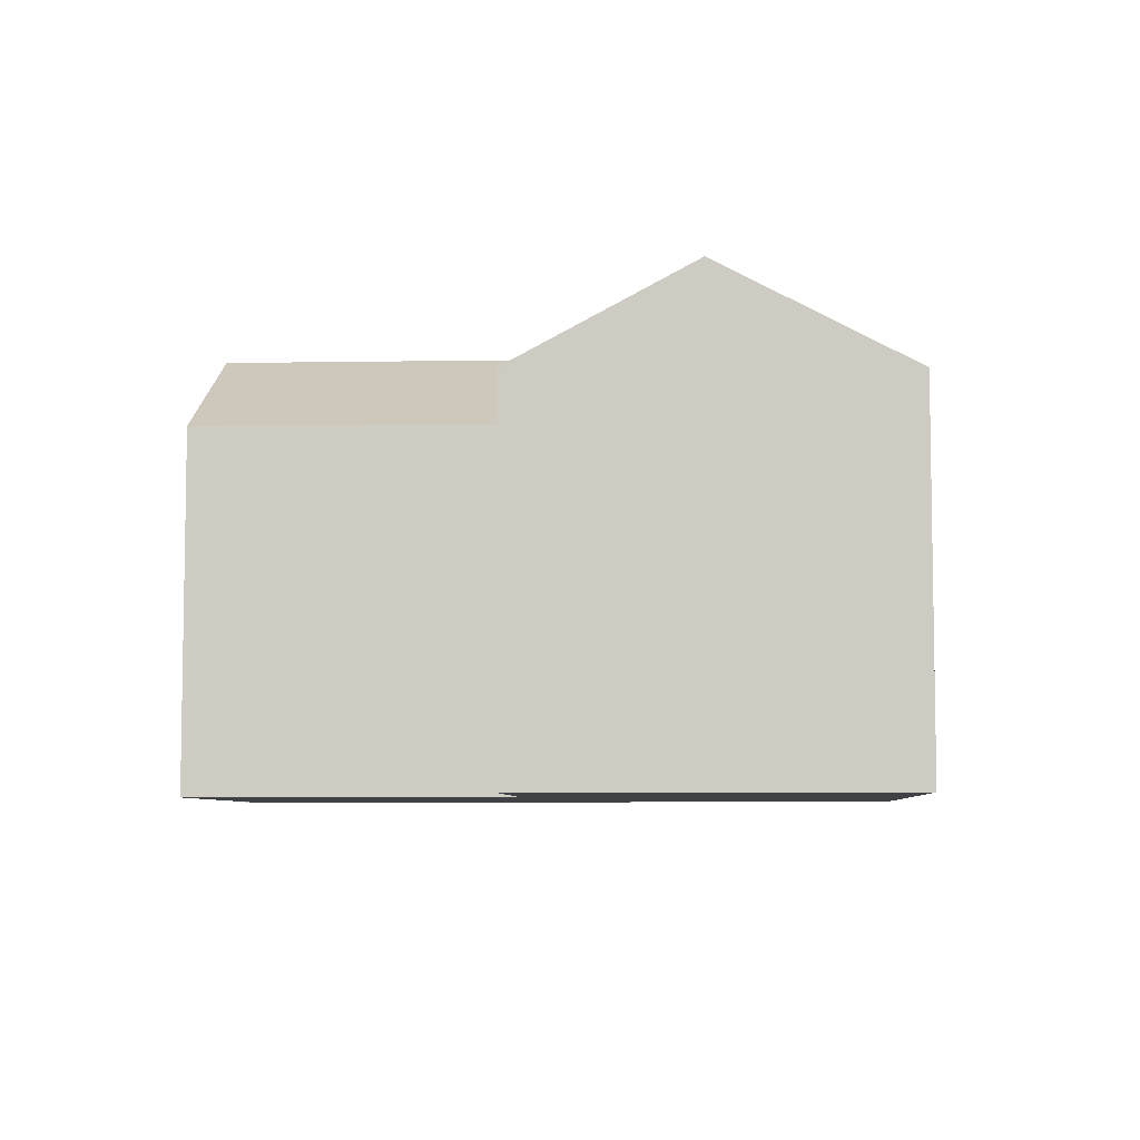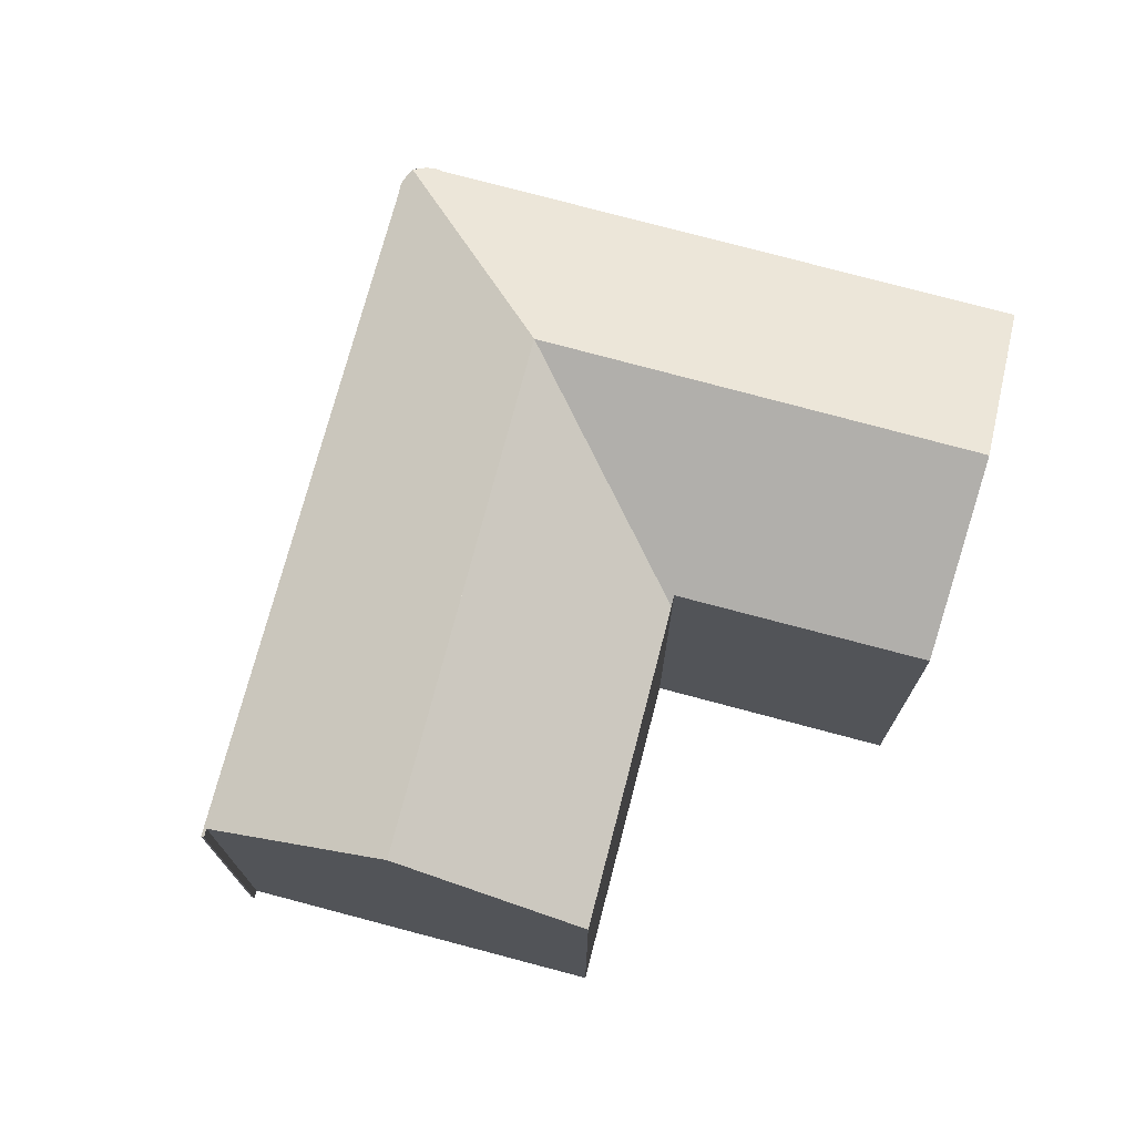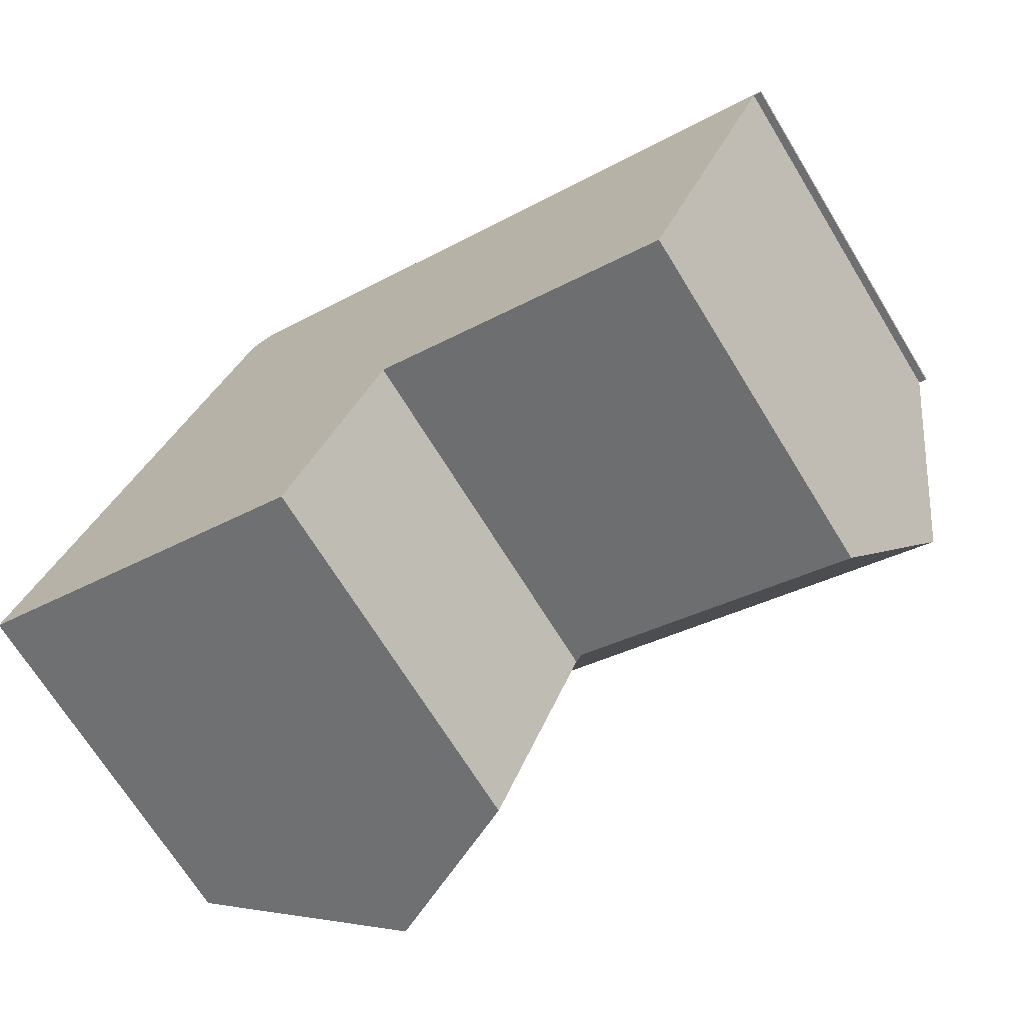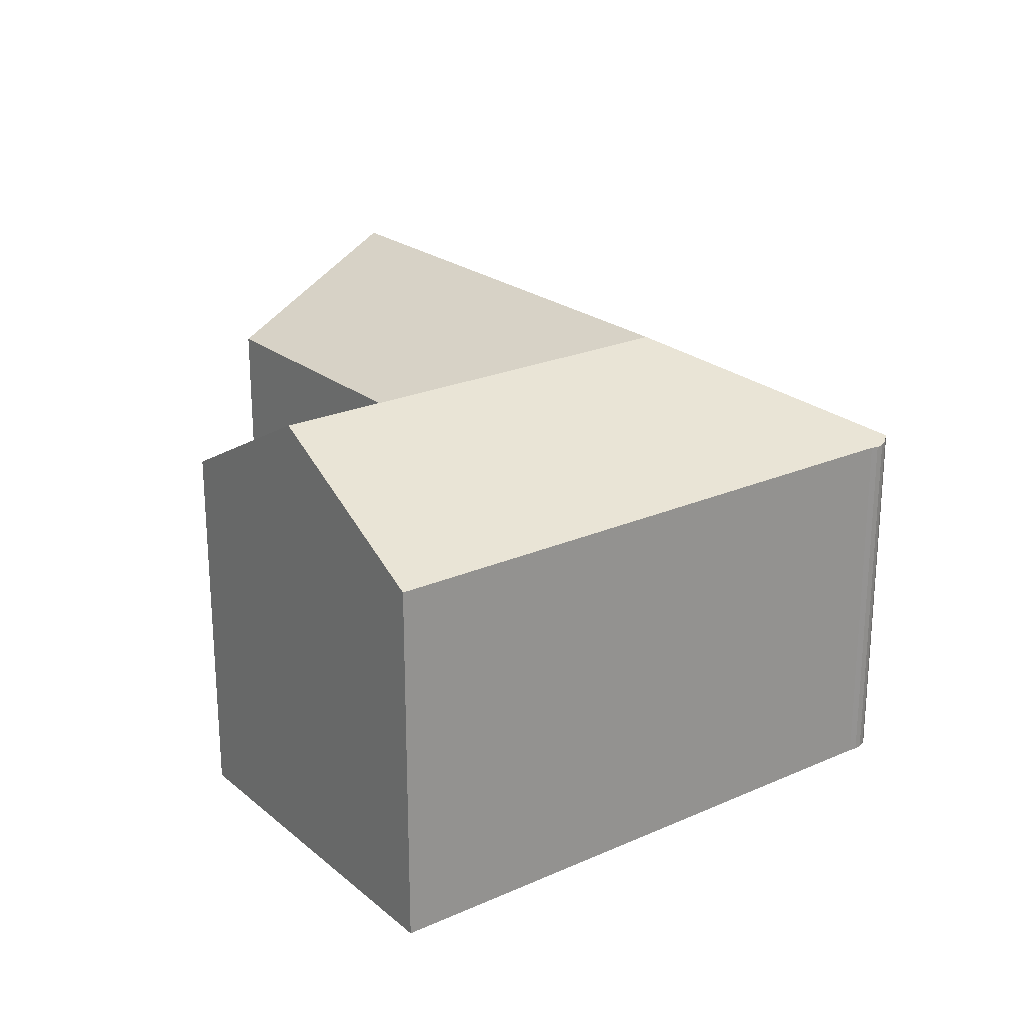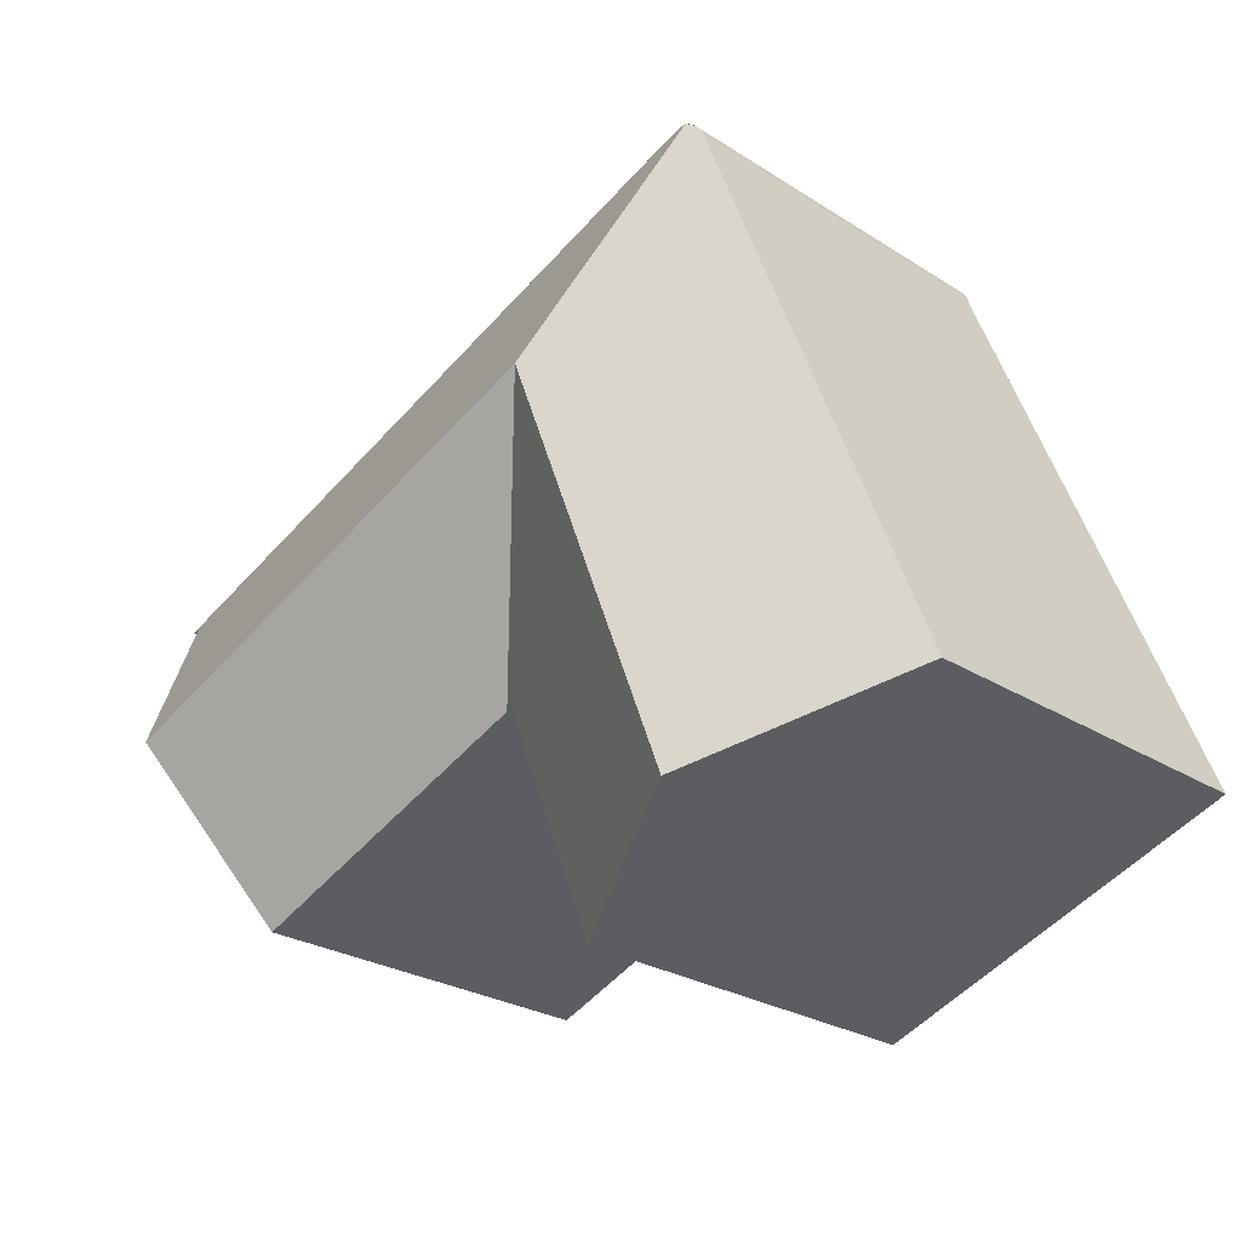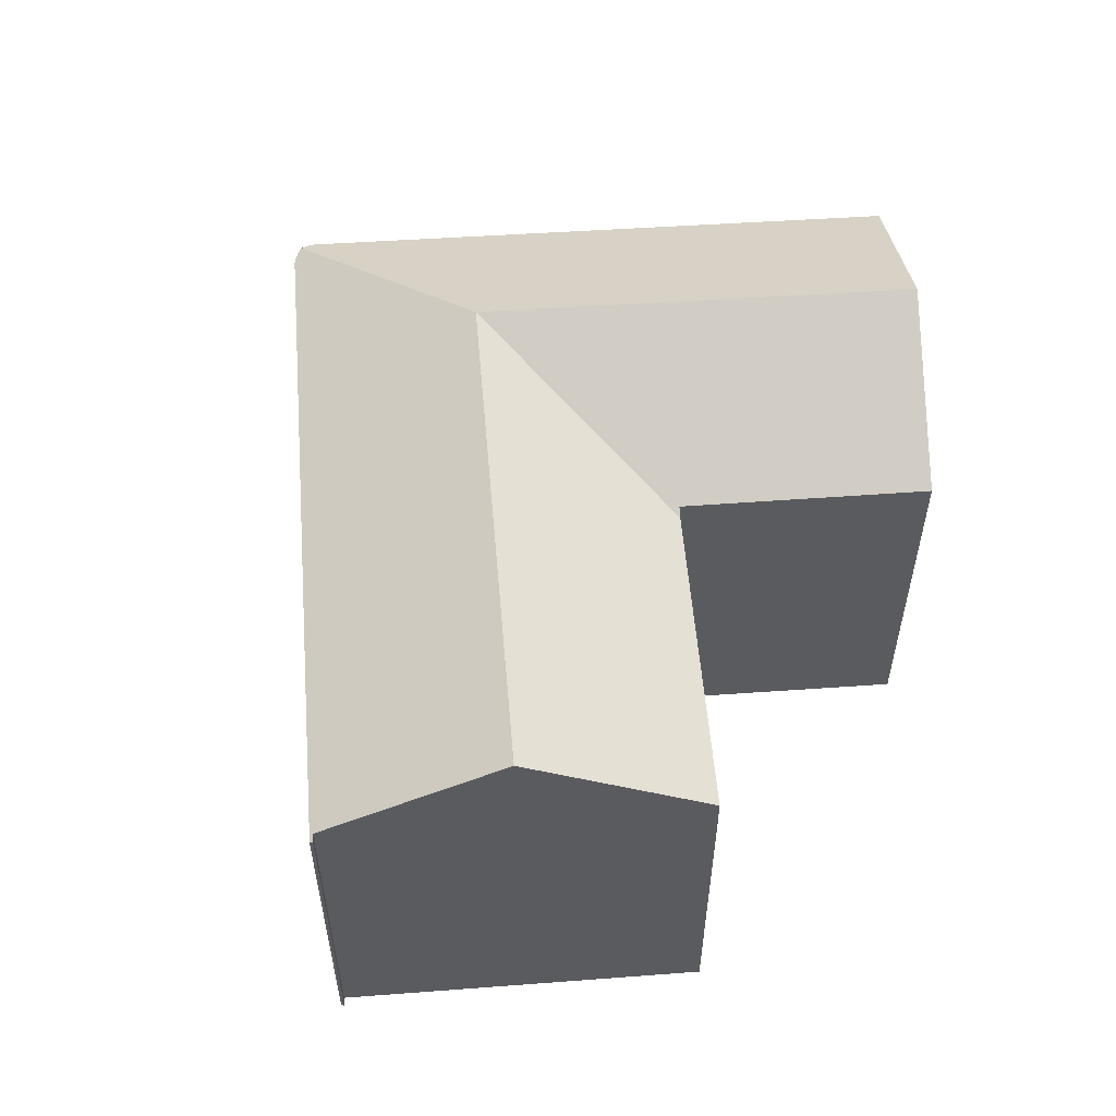
<metadata>
{"format":"obj","ext":"obj","renderer":"f3d","projection":"perspective","resolution":1024,"background":"white","views":[{"elev":-6.4,"azim":-154.7,"up":"+Y"},{"elev":73.1,"azim":126.9,"up":"+Y"},{"elev":-69.8,"azim":31.6,"up":"+Z"},{"elev":23.2,"azim":-105.2,"up":"+Y"},{"elev":-25.5,"azim":-135.7,"up":"+Z"},{"elev":55.8,"azim":107.6,"up":"+Y"}]}
</metadata>
<code>
v  12.66 17.26 12.69
v  8.48 13.56 21.26
v  8.784 13.68 21.43
v  8.286 13.5 21.06
v  8.151 13.48 20.81
v  8.083 13.51 20.53
v  3.5 13.51 8.891
v  10.09 17.26 6.168
v  1.755 13.51 4.458
v  6.658 17.26 -2.562
v  0.35 13.51 0.889
v  0 13.51 8.269e-16
v  0.625 13.86 -0.241
v  33.16 13.57 11.57
v  33.01 13.51 11.76
v  33.19 13.51 11.69
v  21.88 13.51 16.35
v  32.96 13.57 11.65
v  32.87 13.57 11.69
v  32.7 13.82 11.26
v  9.797 13.52 21.33
v  30.31 17.26 5.403
v  9.27 13.54 21.51
v  8.989 13.6 21.5
v  19.35 17.26 9.929
v  9.545 13.51 21.45
v  29.93 16.71 4.458
v  28.58 14.77 1.15
v  27.72 13.52 -0.969
v  22.68 13.52 1.095
v  16.82 13.51 3.501
v  16.72 13.51 3.54
v  16.37 13.71 3.683
v  16.34 13.71 3.591
v  15.31 13.71 1.027
v  12.91 13.73 -4.967
v  8.48 -1.302e-15 21.26
v  8.286 -1.289e-15 21.06
v  8.72 -1.311e-15 21.41
v  8.72 13.65 21.41
v  8.151 -1.274e-15 20.81
v  8.989 -1.316e-15 21.5
v  8.784 -1.312e-15 21.43
v  9.27 -1.317e-15 21.51
v  9.545 -1.314e-15 21.45
v  21.88 -1.001e-15 16.35
v  33.19 -7.157e-16 11.69
v  33.01 -7.203e-16 11.76
v  9.797 -1.306e-15 21.33
v  33.16 -7.088e-16 11.57
v  32.87 -7.158e-16 11.69
v  32.7 -6.897e-16 11.26
v  28.58 -7.042e-17 1.15
v  27.72 5.933e-17 -0.969
v  29.93 -2.73e-16 4.458
v  30.31 -3.308e-16 5.403
v  16.37 -2.255e-16 3.683
v  16.34 -2.199e-16 3.591
v  12.91 3.041e-16 -4.967
v  15.31 -6.289e-17 1.027
v  32.96 -7.135e-16 11.65
v  22.68 -6.705e-17 1.095
v  16.72 -2.168e-16 3.54
v  16.82 -2.144e-16 3.501
v  0 0 0
v  6.658 1.569e-16 -2.562
v  0.625 1.476e-17 -0.241
v  0.35 -5.444e-17 0.889
v  8.083 -1.257e-15 20.53
v  1.755 -2.73e-16 4.458
v  3.5 -5.444e-16 8.891
g defaultobject
f 1 2 3
f 2 1 4
f 4 1 5
f 5 1 6
f 6 1 7
f 7 1 8
f 7 8 9
f 9 8 10
f 9 10 11
f 11 10 12
f 12 10 13
f 14 15 16
f 15 14 17
f 17 14 18
f 17 18 19
f 17 19 20
f 17 20 21
f 21 20 22
f 21 22 23
f 23 22 24
f 24 22 3
f 3 22 1
f 1 22 25
f 23 26 21
f 27 25 22
f 25 27 28
f 25 28 29
f 25 29 30
f 25 30 1
f 1 30 31
f 1 31 32
f 32 33 1
f 33 8 1
f 8 33 34
f 8 34 10
f 10 34 35
f 10 35 36
f 4 37 2
f 37 4 38
f 2 39 40
f 39 2 37
f 5 38 4
f 38 5 41
f 40 24 3
f 24 40 39
f 24 39 42
f 42 39 43
f 42 23 24
f 23 42 44
f 44 26 23
f 26 44 45
f 46 15 17
f 15 46 16
f 16 46 47
f 47 46 48
f 26 49 21
f 49 26 45
f 49 17 21
f 17 49 46
f 16 50 14
f 50 16 47
f 51 20 19
f 20 51 22
f 22 51 27
f 27 51 28
f 28 51 29
f 29 51 52
f 29 52 53
f 29 53 54
f 53 52 55
f 55 52 56
f 57 34 33
f 34 57 35
f 35 57 36
f 36 57 58
f 36 58 59
f 59 58 60
f 50 18 14
f 18 50 19
f 19 50 51
f 51 50 61
f 54 30 29
f 30 54 31
f 31 54 32
f 32 54 33
f 33 54 62
f 33 62 57
f 57 62 63
f 63 62 64
f 59 10 36
f 10 59 13
f 13 59 12
f 12 59 65
f 65 59 66
f 65 66 67
f 65 11 12
f 11 65 9
f 9 65 7
f 7 65 6
f 6 65 68
f 6 68 69
f 69 68 70
f 69 70 71
f 69 5 6
f 5 69 41
f 67 68 65
f 68 67 70
f 70 67 66
f 70 66 71
f 71 66 69
f 69 66 59
f 69 59 41
f 41 59 38
f 38 59 37
f 37 59 39
f 39 59 60
f 39 60 43
f 43 60 42
f 42 60 44
f 44 60 45
f 45 60 49
f 49 60 58
f 49 58 57
f 49 57 46
f 46 57 63
f 46 63 64
f 46 64 62
f 46 62 54
f 46 54 56
f 46 56 51
f 46 51 48
f 56 54 53
f 56 53 55
f 51 56 52
f 48 51 61
f 48 61 50
f 48 50 47

</code>
